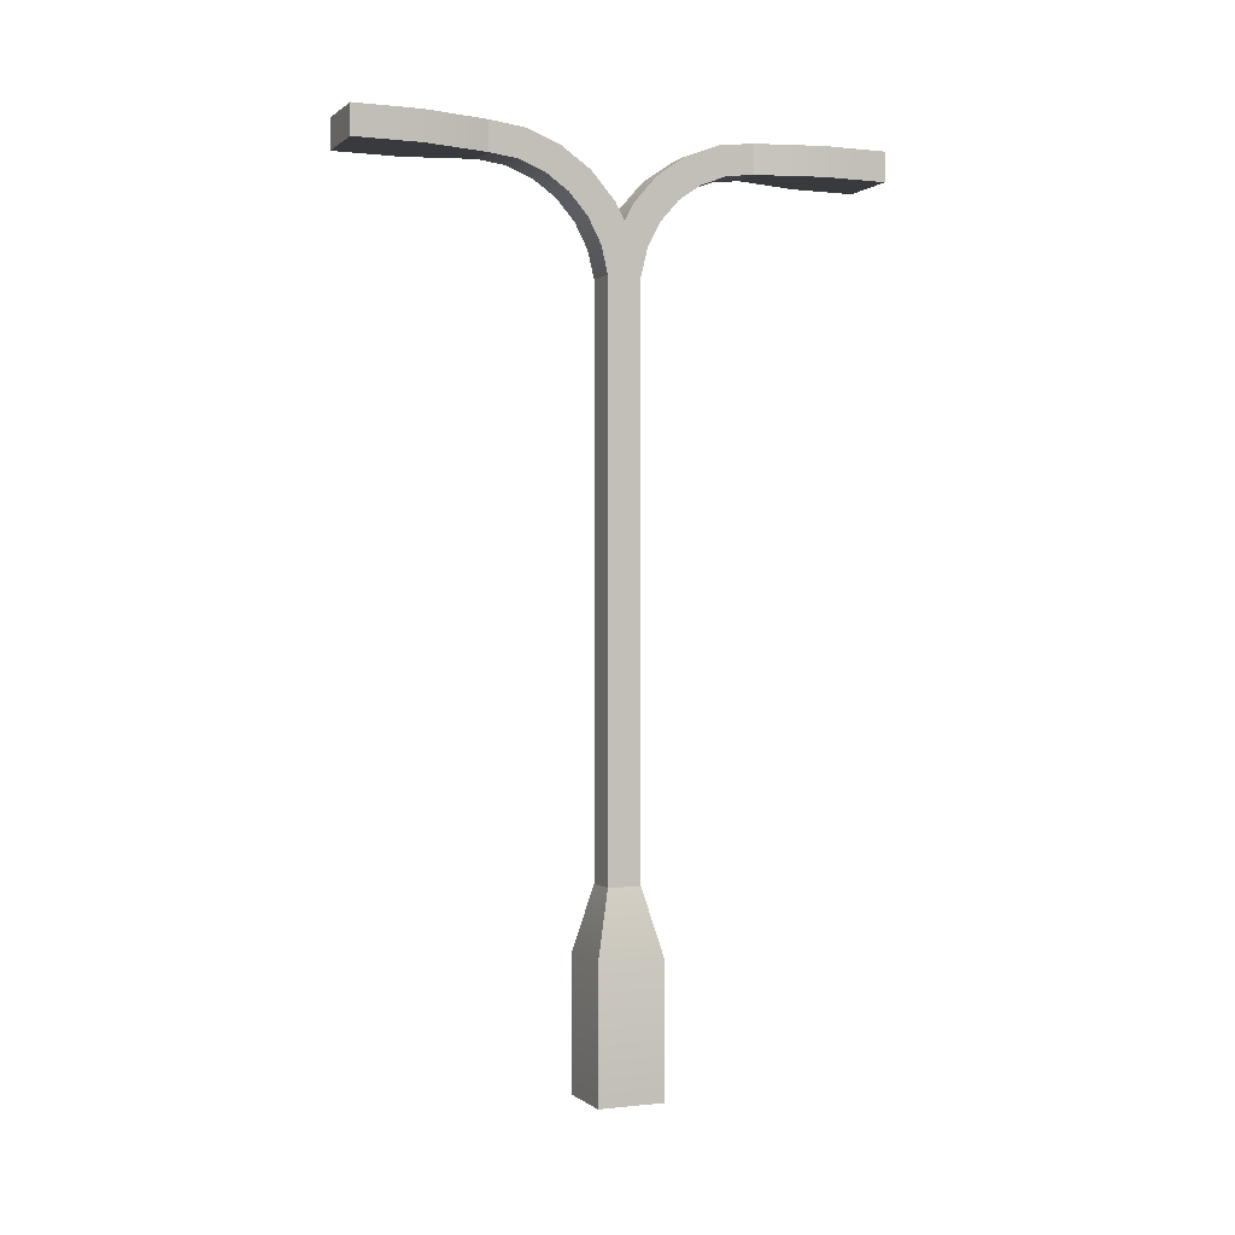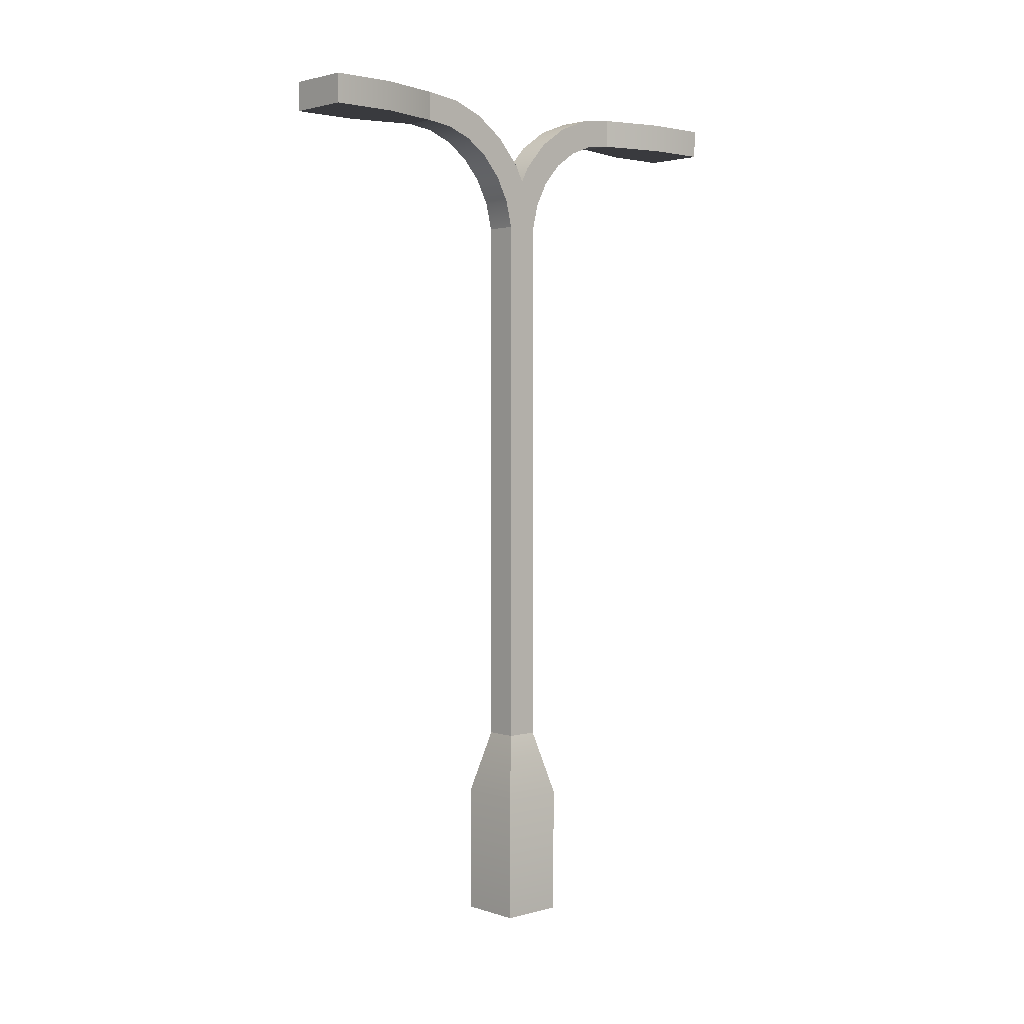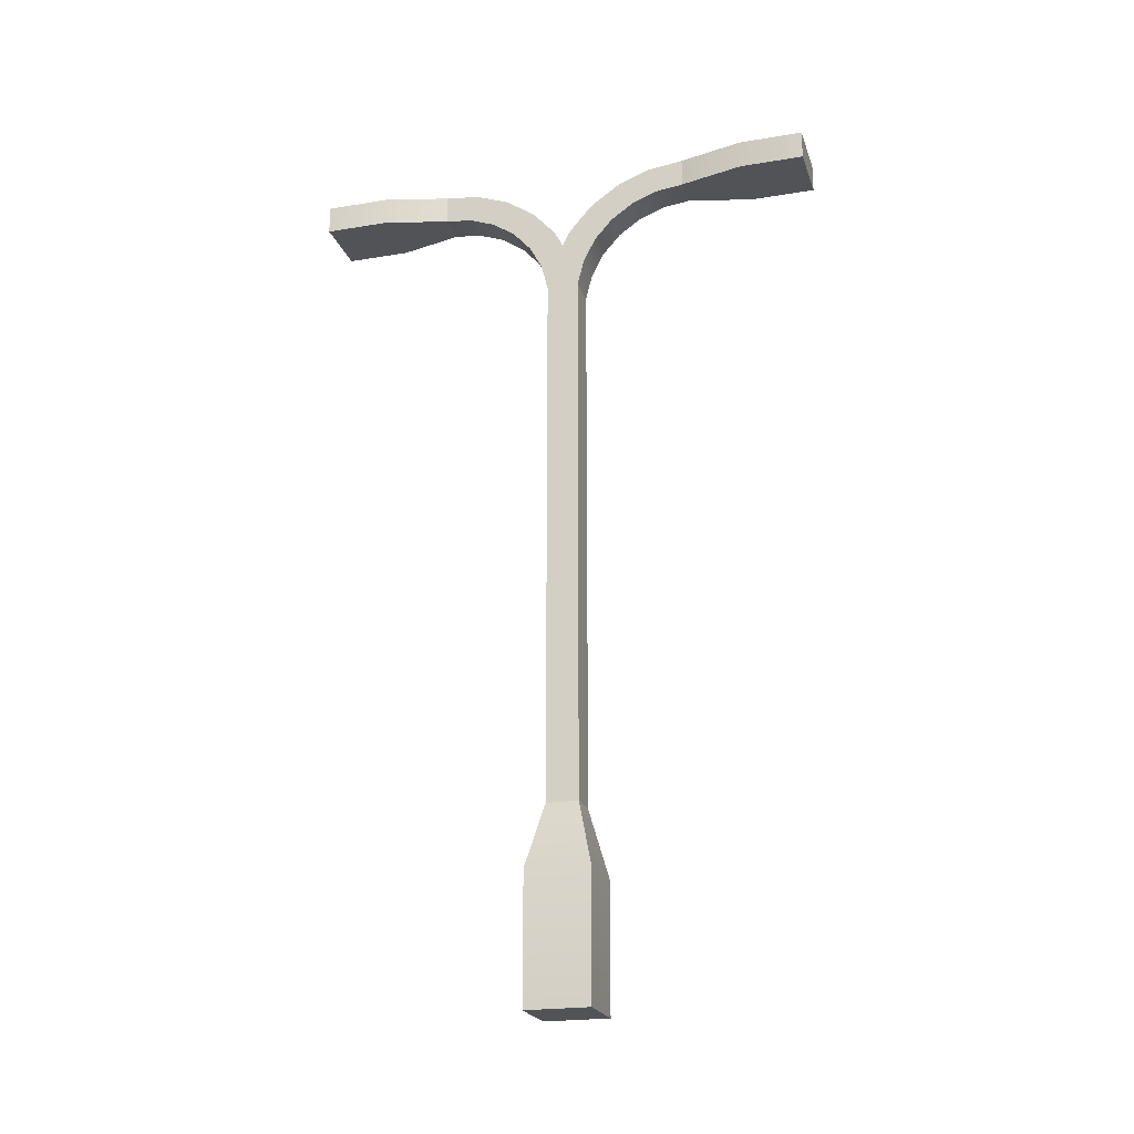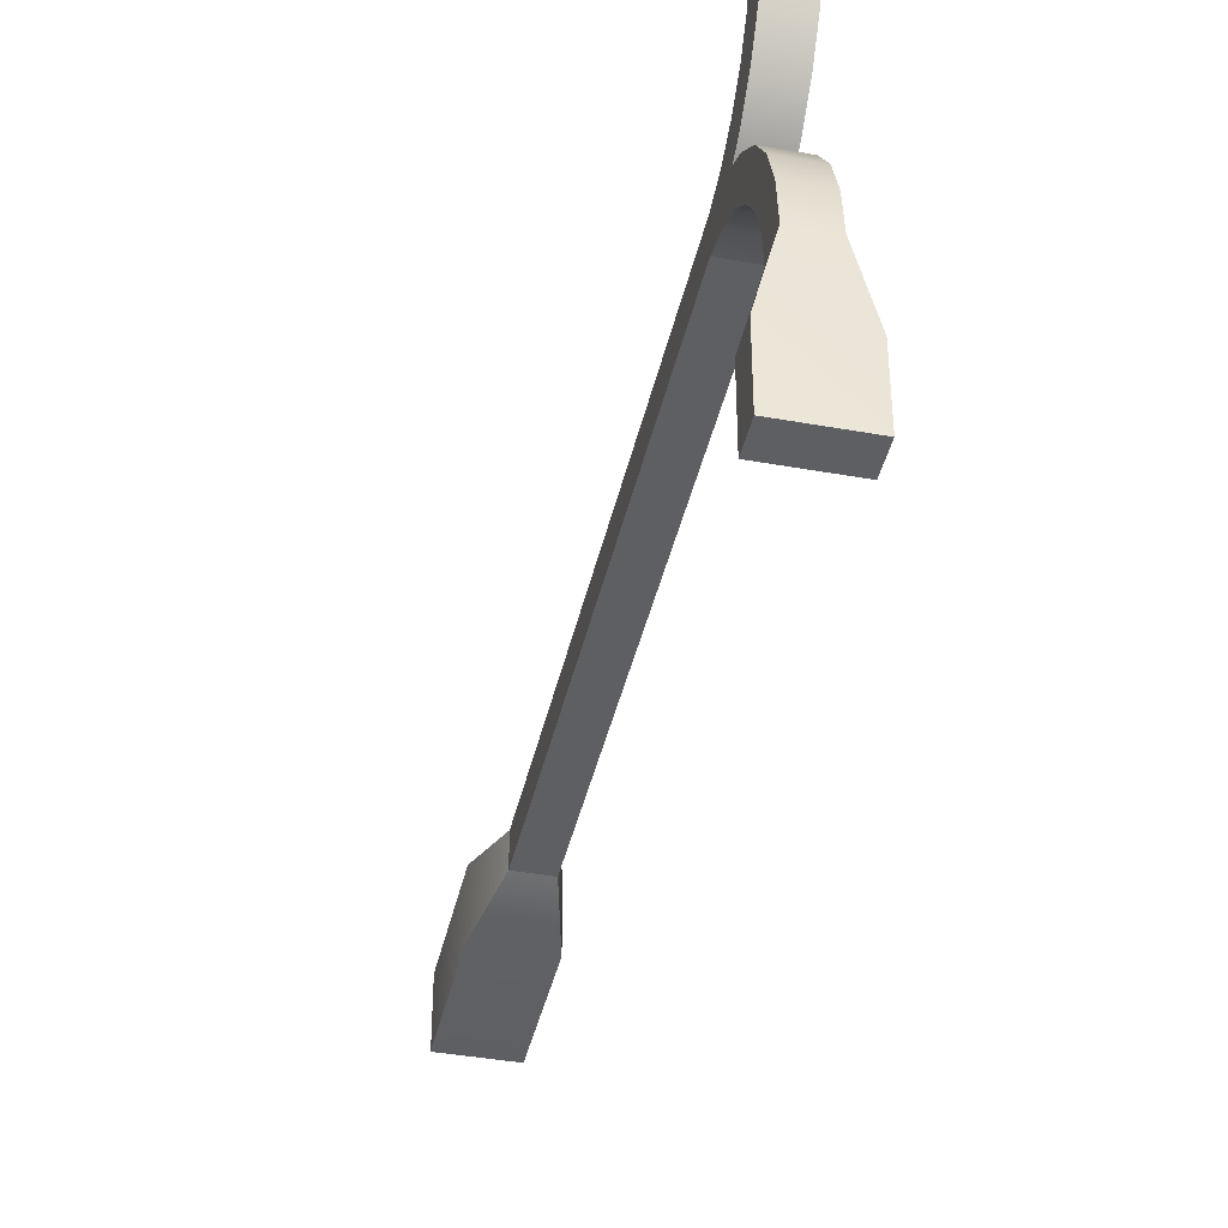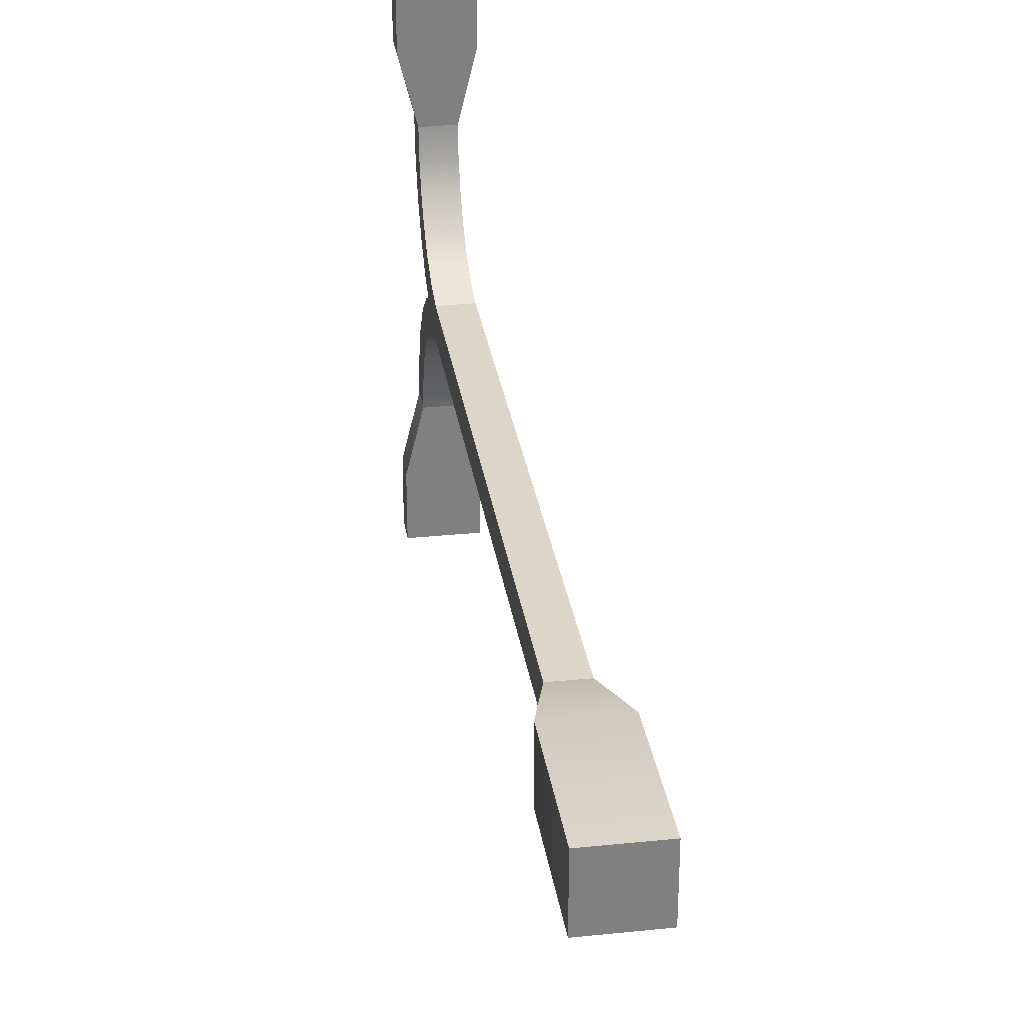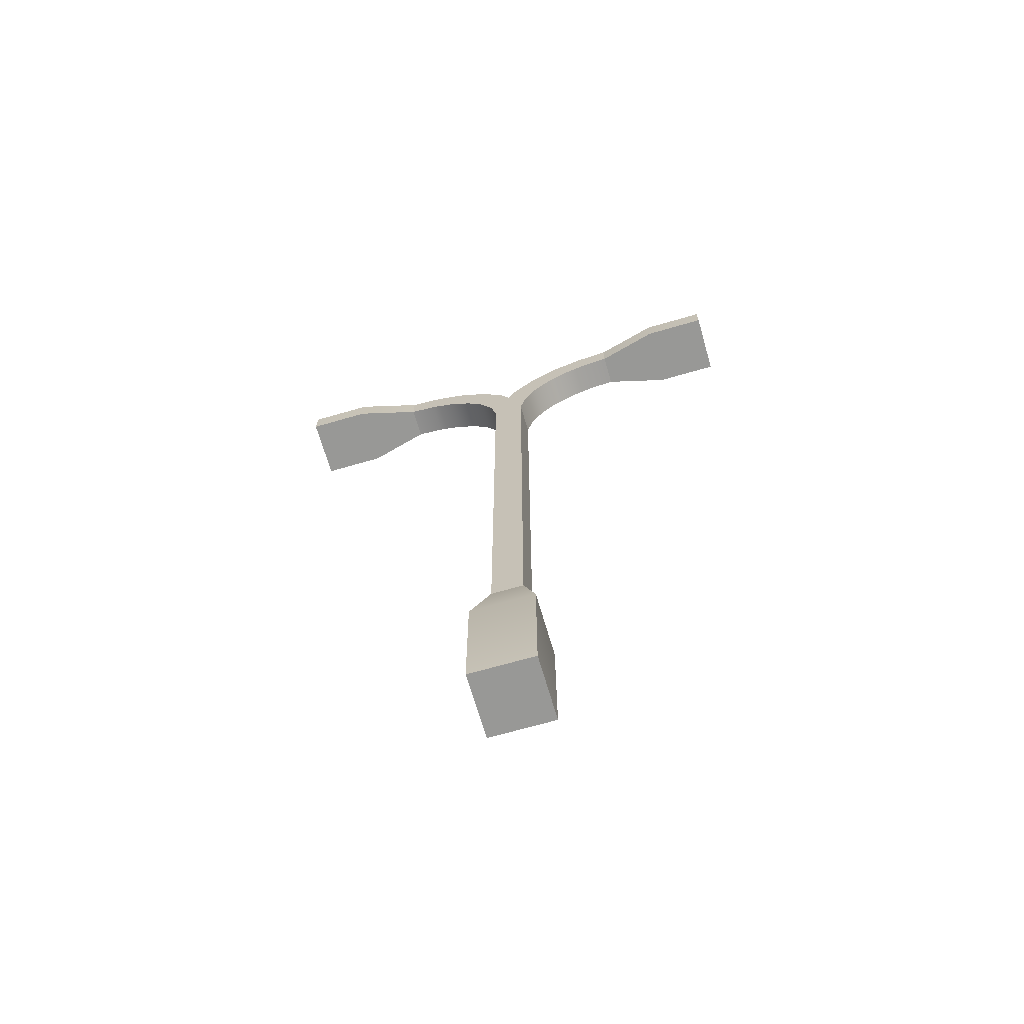
<metadata>
{"format":"obj","ext":"obj","renderer":"f3d","projection":"perspective","resolution":1024,"background":"white","views":[{"elev":0.3,"azim":67.2,"up":"+Y"},{"elev":2.6,"azim":-132.4,"up":"+Y"},{"elev":-21.9,"azim":106.2,"up":"+Y"},{"elev":-40.9,"azim":167.6,"up":"+Z"},{"elev":30.2,"azim":-8.5,"up":"+Z"},{"elev":-68.4,"azim":106.2,"up":"+Y"}]}
</metadata>
<code>
o light_curvedDouble
v -0.1 5.171 0.1979
v 0.1 5.007 0.05303
v -0.1 5.007 0.05303
v 0.1 5.171 0.1979
v -0.1 5.222 0.8
v -0.2 5.4 1.2
v -0.1 5.4 0.8
v -0.2 5.222 1.2
v 0.1 5.202 0.6309
v 0.1 5.222 0.8
v -0.1 5.202 0.6309
v -0.2 5.222 1.6
v -0.2 5.4 1.6
v 0.1 4.6 0.1
v -0.1 1.2 0.1
v 0.1 1.2 0.1
v -0.1 4.6 0.1
v -0.2 0.8 -0.2
v 0.2 0 -0.2
v -0.2 0 -0.2
v 0.2 0.8 -0.2
v 0.1 4.765 0.1403
v -0.1 4.765 0.1403
v 0.1 1.2 -0.1
v 0.2 0.8 0.2
v 0.2 5.4 1.2
v 0.1 5.4 0.8
v 0.2 5.222 1.2
v -0.1 5.296 0.378
v 0.1 5.374 0.5826
v 0.1 5.296 0.378
v -0.1 5.374 0.5826
v -0.2 -0 0.2
v 0.2 -0 0.2
v -0.2 0.8 0.2
v 0.2 5.4 1.6
v 0.2 5.222 1.6
v -0.1 1.2 -0.1
v 0.1 5.044 0.3317
v -0.1 4.916 0.219
v 0.1 4.916 0.219
v -0.1 5.044 0.3317
v -0.1 5.141 0.4717
v 0.1 5.141 0.4717
v -0.1 5.202 -0.6309
v 0.1 5.222 -0.8
v 0.1 5.202 -0.6309
v -0.1 5.222 -0.8
v 0.1 4.905 0
v 0.1 5.007 -0.05303
v 0.1 4.6 -0.1
v 0.1 4.765 -0.1403
v 0.1 5.171 -0.1979
v 0.1 4.916 -0.219
v 0.1 5.044 -0.3317
v 0.1 5.296 -0.378
v 0.1 5.141 -0.4717
v 0.1 5.374 -0.5826
v 0.1 5.4 -0.8
v -0.1 5.007 -0.05303
v -0.1 5.171 -0.1979
v 0.2 5.4 -1.2
v 0.2 5.222 -1.6
v 0.2 5.4 -1.6
v 0.2 5.222 -1.2
v -0.2 5.4 -1.6
v -0.2 5.222 -1.6
v -0.1 4.905 0
v -0.1 4.765 -0.1403
v -0.1 4.6 -0.1
v -0.1 5.044 -0.3317
v -0.1 5.141 -0.4717
v -0.2 5.222 -1.2
v -0.2 5.4 -1.2
v -0.1 4.916 -0.219
v -0.1 5.4 -0.8
v -0.1 5.374 -0.5826
v -0.1 5.296 -0.378
f 1 2 3
f 2 1 4
f 5 6 7
f 6 5 8
f 5 9 10
f 9 5 11
f 12 6 8
f 6 12 13
f 14 15 16
f 15 14 17
f 18 19 20
f 19 18 21
f 22 17 14
f 17 22 23
f 24 25 21
f 25 24 16
f 26 10 27
f 10 26 28
f 29 30 31
f 30 29 32
f 25 33 34
f 33 25 35
f 1 31 4
f 31 1 29
f 33 18 20
f 18 33 35
f 36 12 37
f 12 36 13
f 35 38 18
f 38 35 15
f 30 7 27
f 7 30 32
f 27 36 26
f 36 27 13
f 13 27 7
f 13 7 6
f 38 21 18
f 21 38 24
f 39 40 41
f 40 39 42
f 41 23 22
f 23 41 40
f 9 43 44
f 43 9 11
f 45 46 47
f 46 45 48
f 4 14 2
f 14 4 22
f 22 4 41
f 41 4 31
f 41 31 39
f 39 31 44
f 44 31 30
f 44 30 9
f 9 30 27
f 9 27 10
f 16 2 14
f 16 49 2
f 16 50 49
f 24 50 16
f 51 50 24
f 52 50 51
f 52 53 50
f 54 53 52
f 55 53 54
f 55 56 53
f 57 56 55
f 57 58 56
f 47 58 57
f 47 59 58
f 59 47 46
f 53 60 50
f 60 53 61
f 62 63 64
f 63 62 65
f 66 63 67
f 63 66 64
f 68 2 49
f 2 68 3
f 69 51 70
f 51 69 52
f 36 28 26
f 28 36 37
f 71 57 55
f 57 71 72
f 25 19 21
f 19 25 34
f 16 35 25
f 35 16 15
f 59 65 62
f 65 59 46
f 70 24 38
f 24 70 51
f 44 42 39
f 42 44 43
f 73 66 67
f 66 73 74
f 75 52 69
f 52 75 54
f 71 54 75
f 54 71 55
f 45 76 48
f 76 45 77
f 77 45 72
f 77 72 78
f 78 72 71
f 78 71 61
f 61 71 75
f 61 75 69
f 61 69 60
f 60 69 70
f 70 15 60
f 15 70 38
f 60 15 68
f 68 15 3
f 3 15 17
f 17 1 3
f 1 17 23
f 1 23 40
f 1 40 29
f 29 40 42
f 29 42 43
f 29 43 32
f 32 43 11
f 32 11 7
f 7 11 5
f 66 62 64
f 62 66 59
f 59 66 76
f 76 66 74
f 78 53 56
f 53 78 61
f 48 74 73
f 74 48 76
f 72 47 57
f 47 72 45
f 77 56 58
f 56 77 78
f 50 68 49
f 68 50 60
f 59 77 58
f 77 59 76
f 37 10 28
f 10 37 12
f 10 12 5
f 5 12 8
f 46 63 65
f 63 46 67
f 67 46 48
f 67 48 73
f 33 19 34
f 19 33 20

</code>
